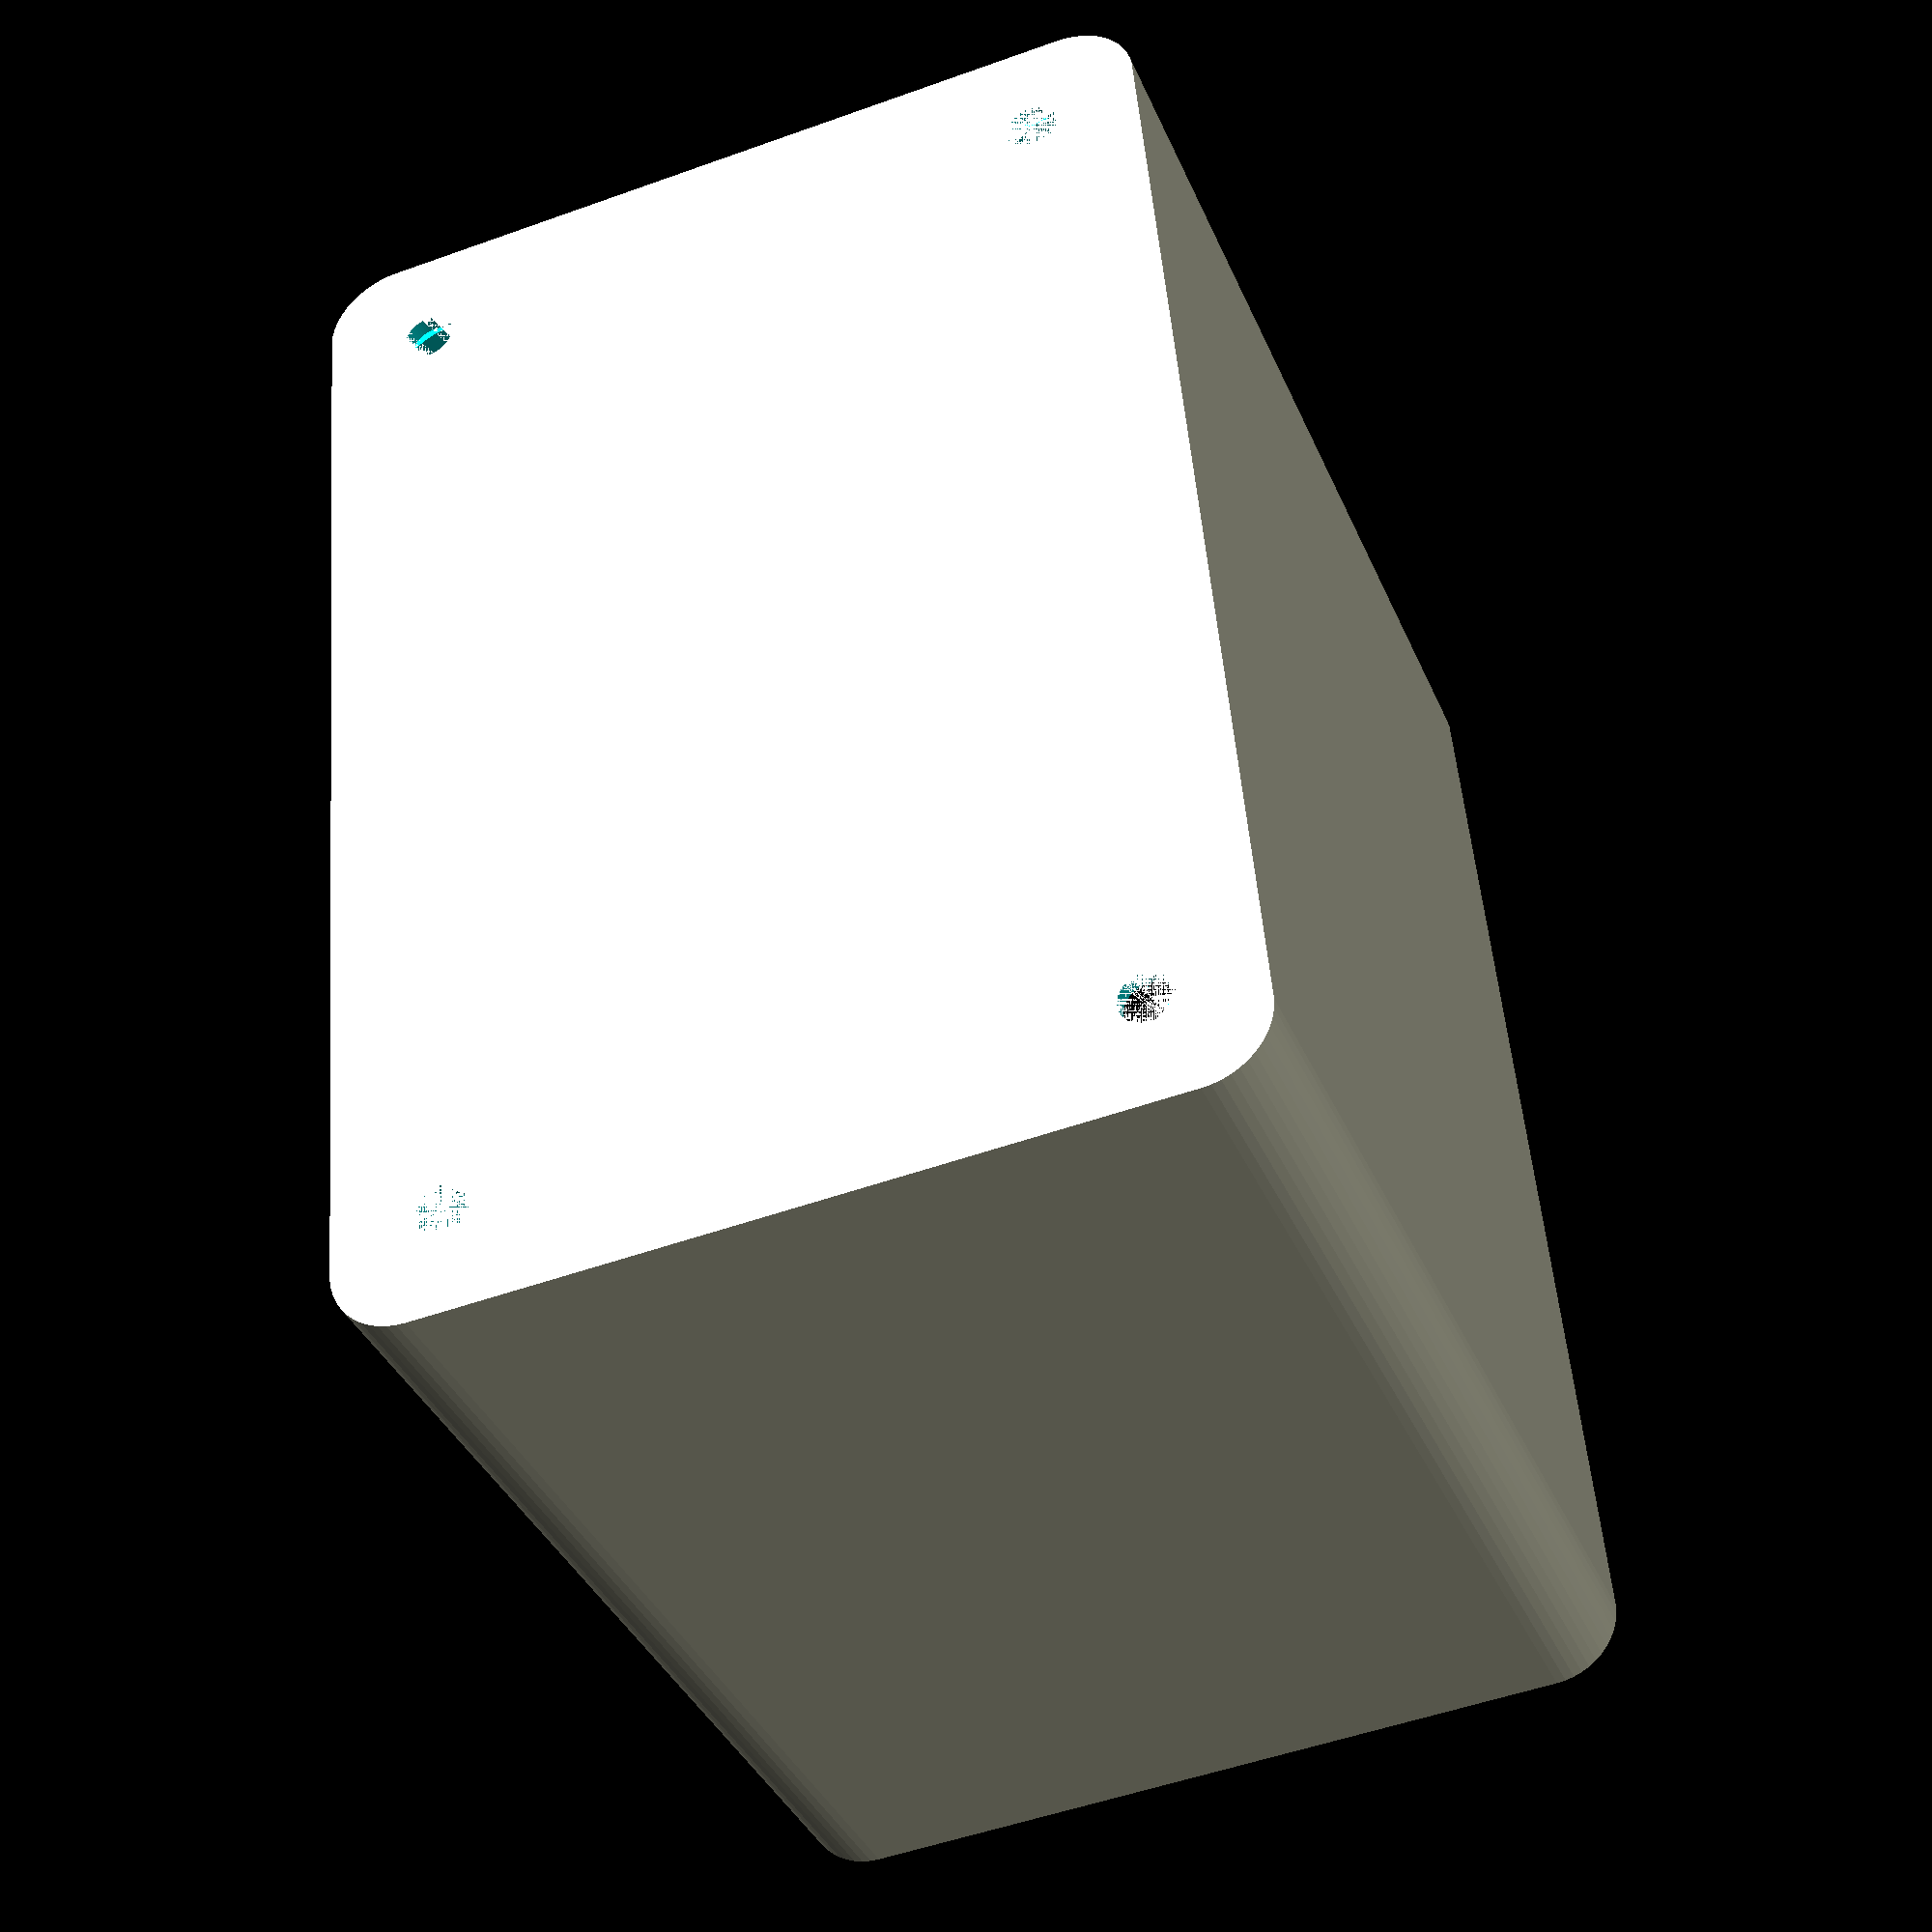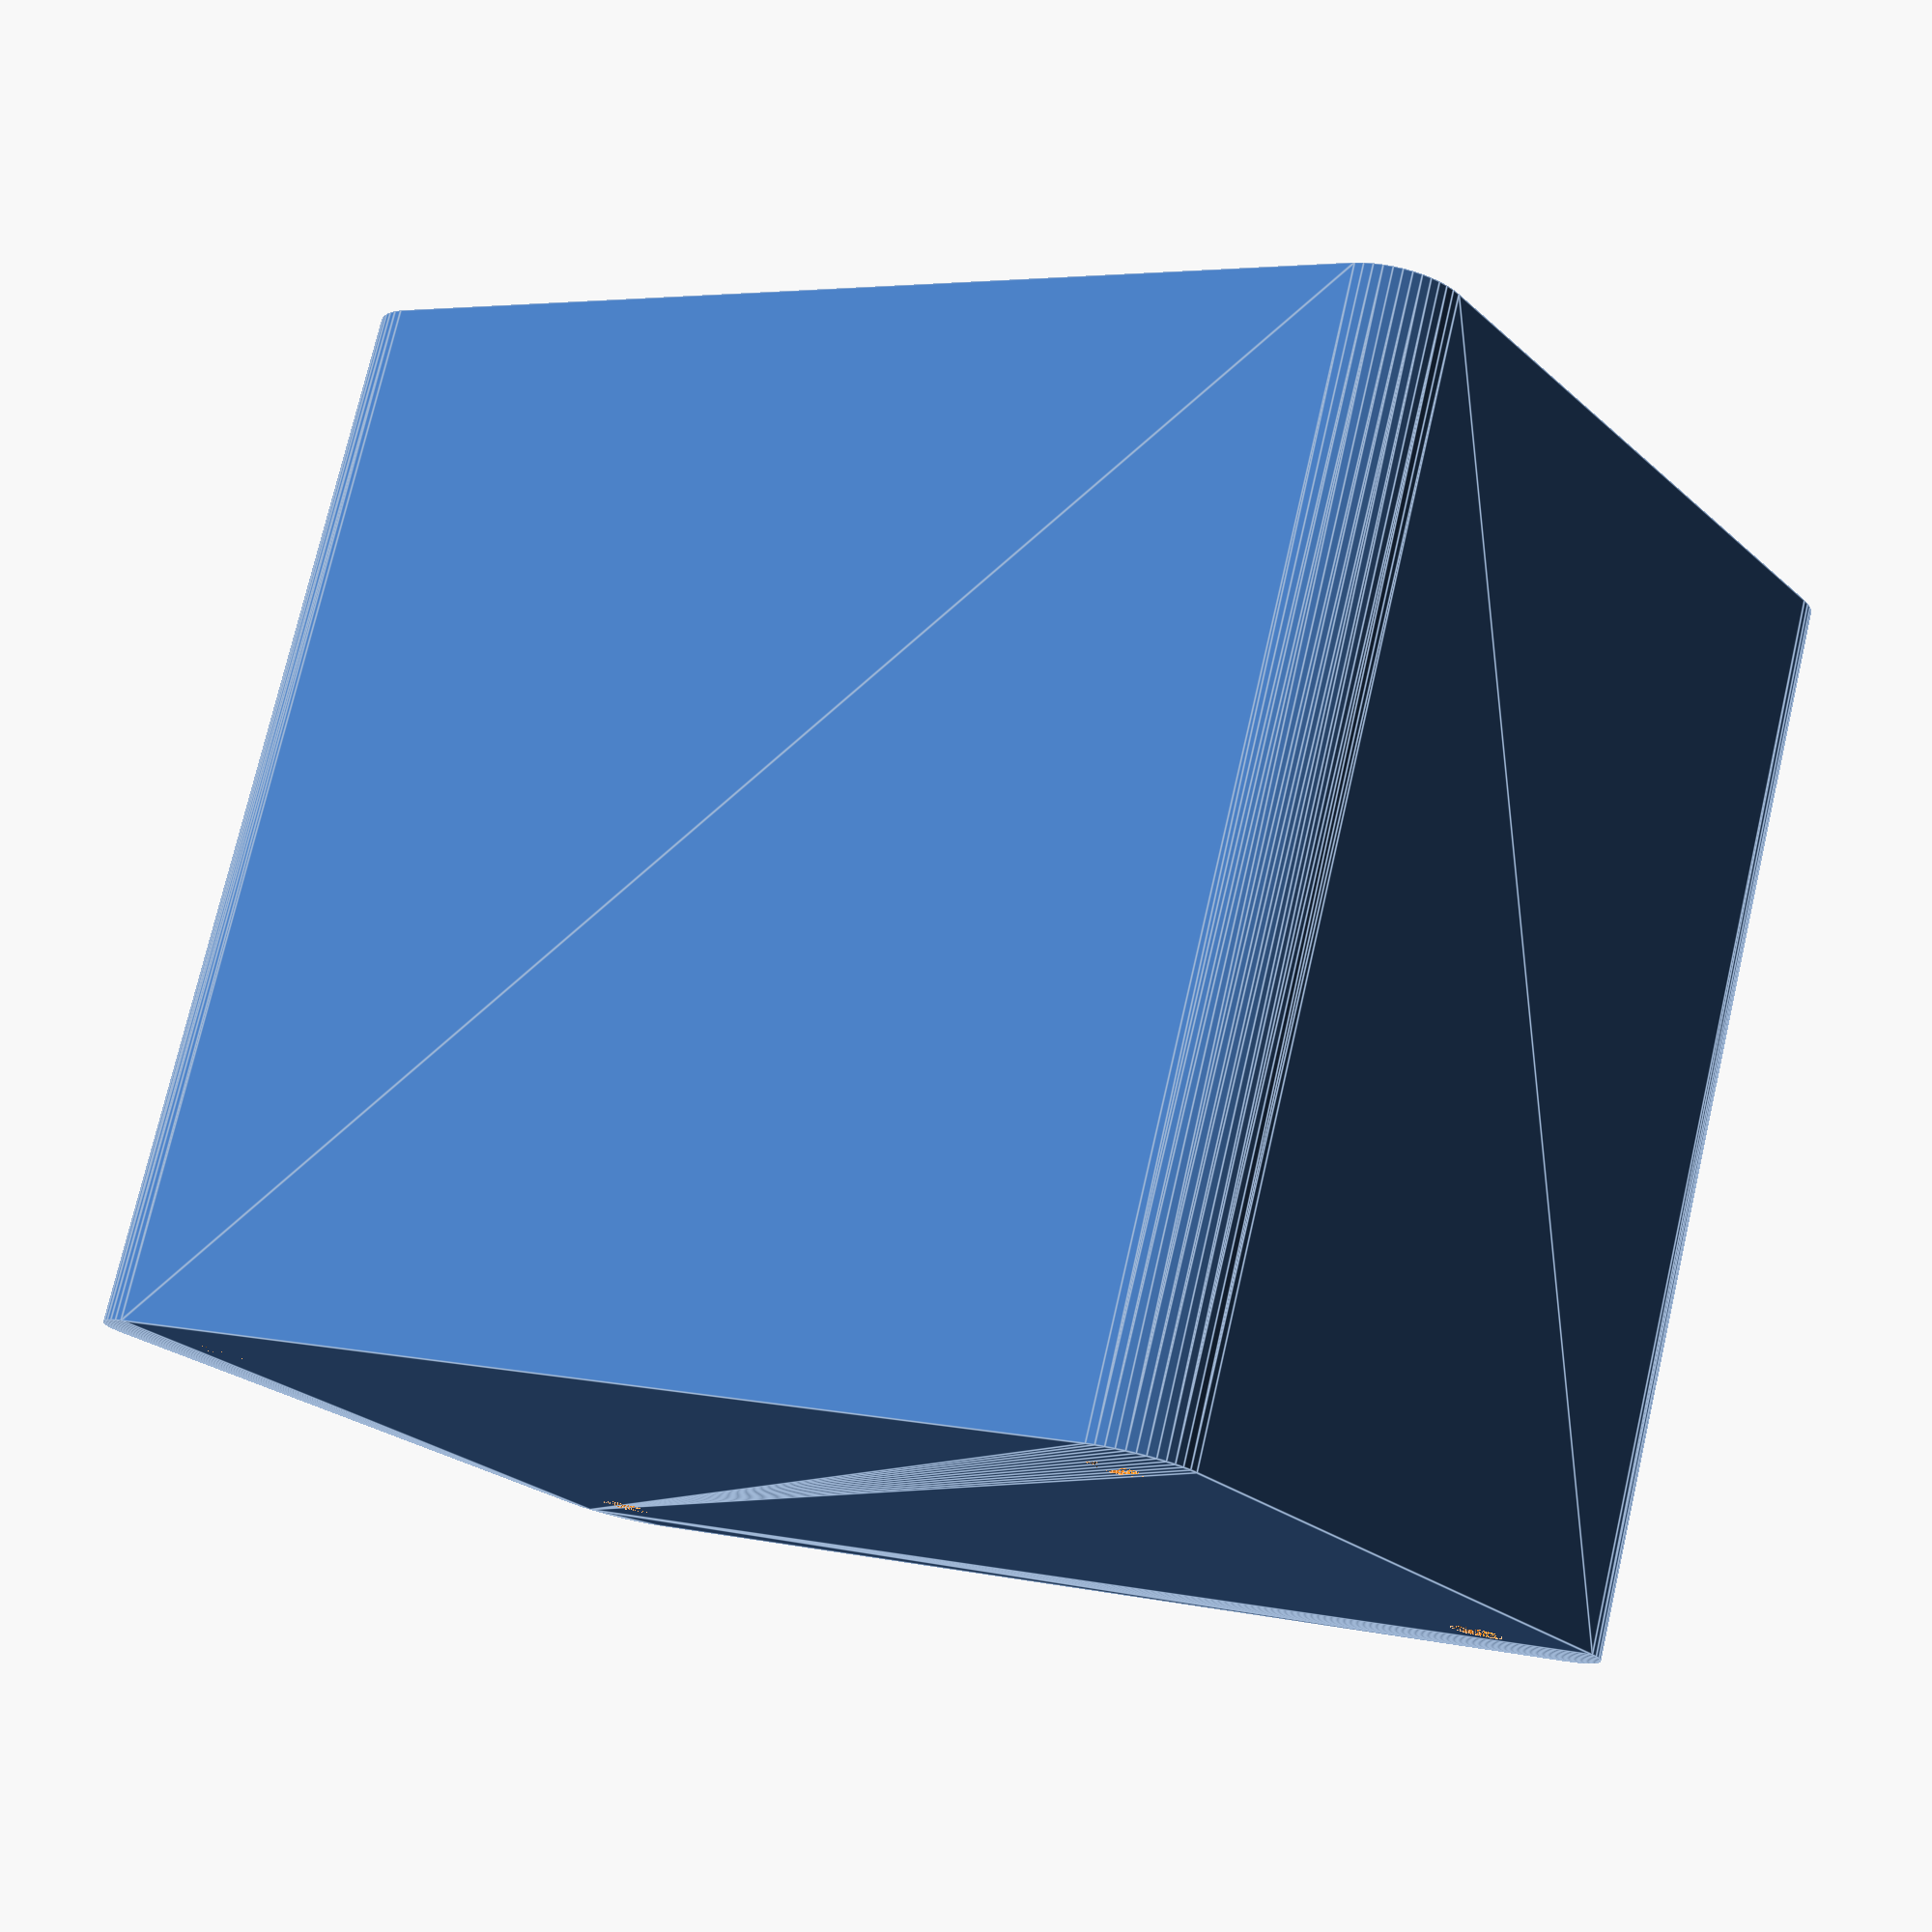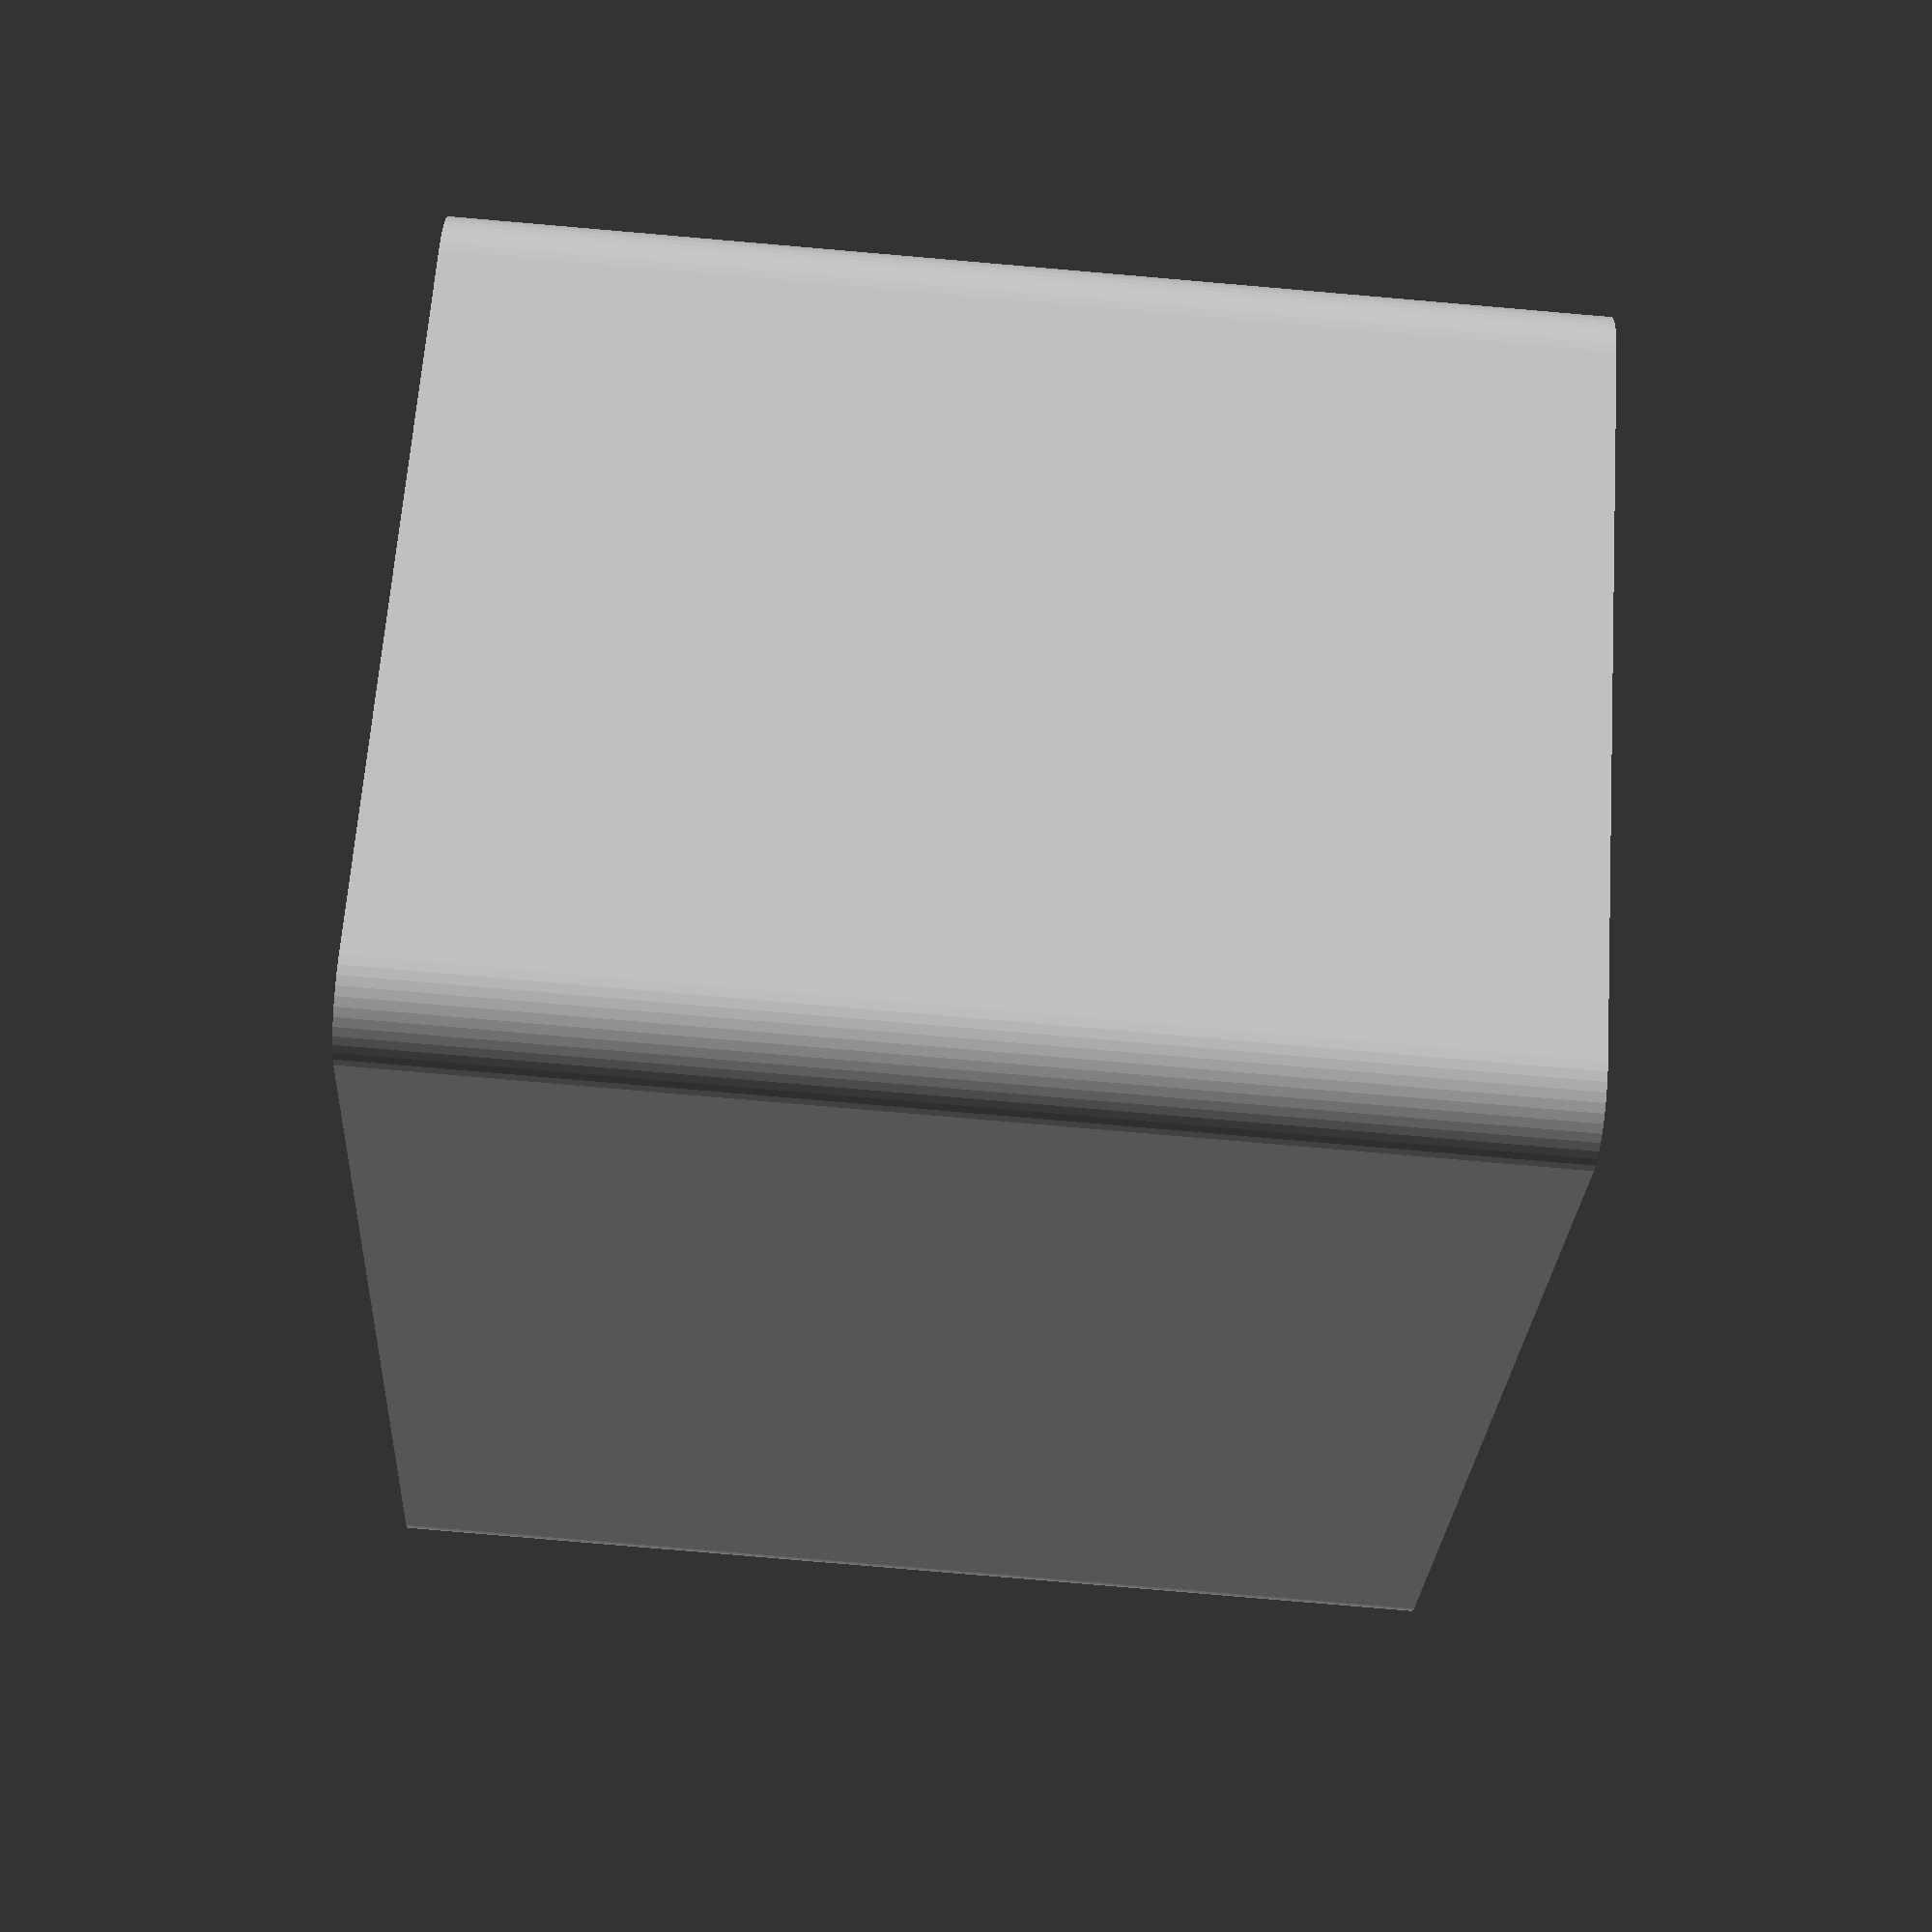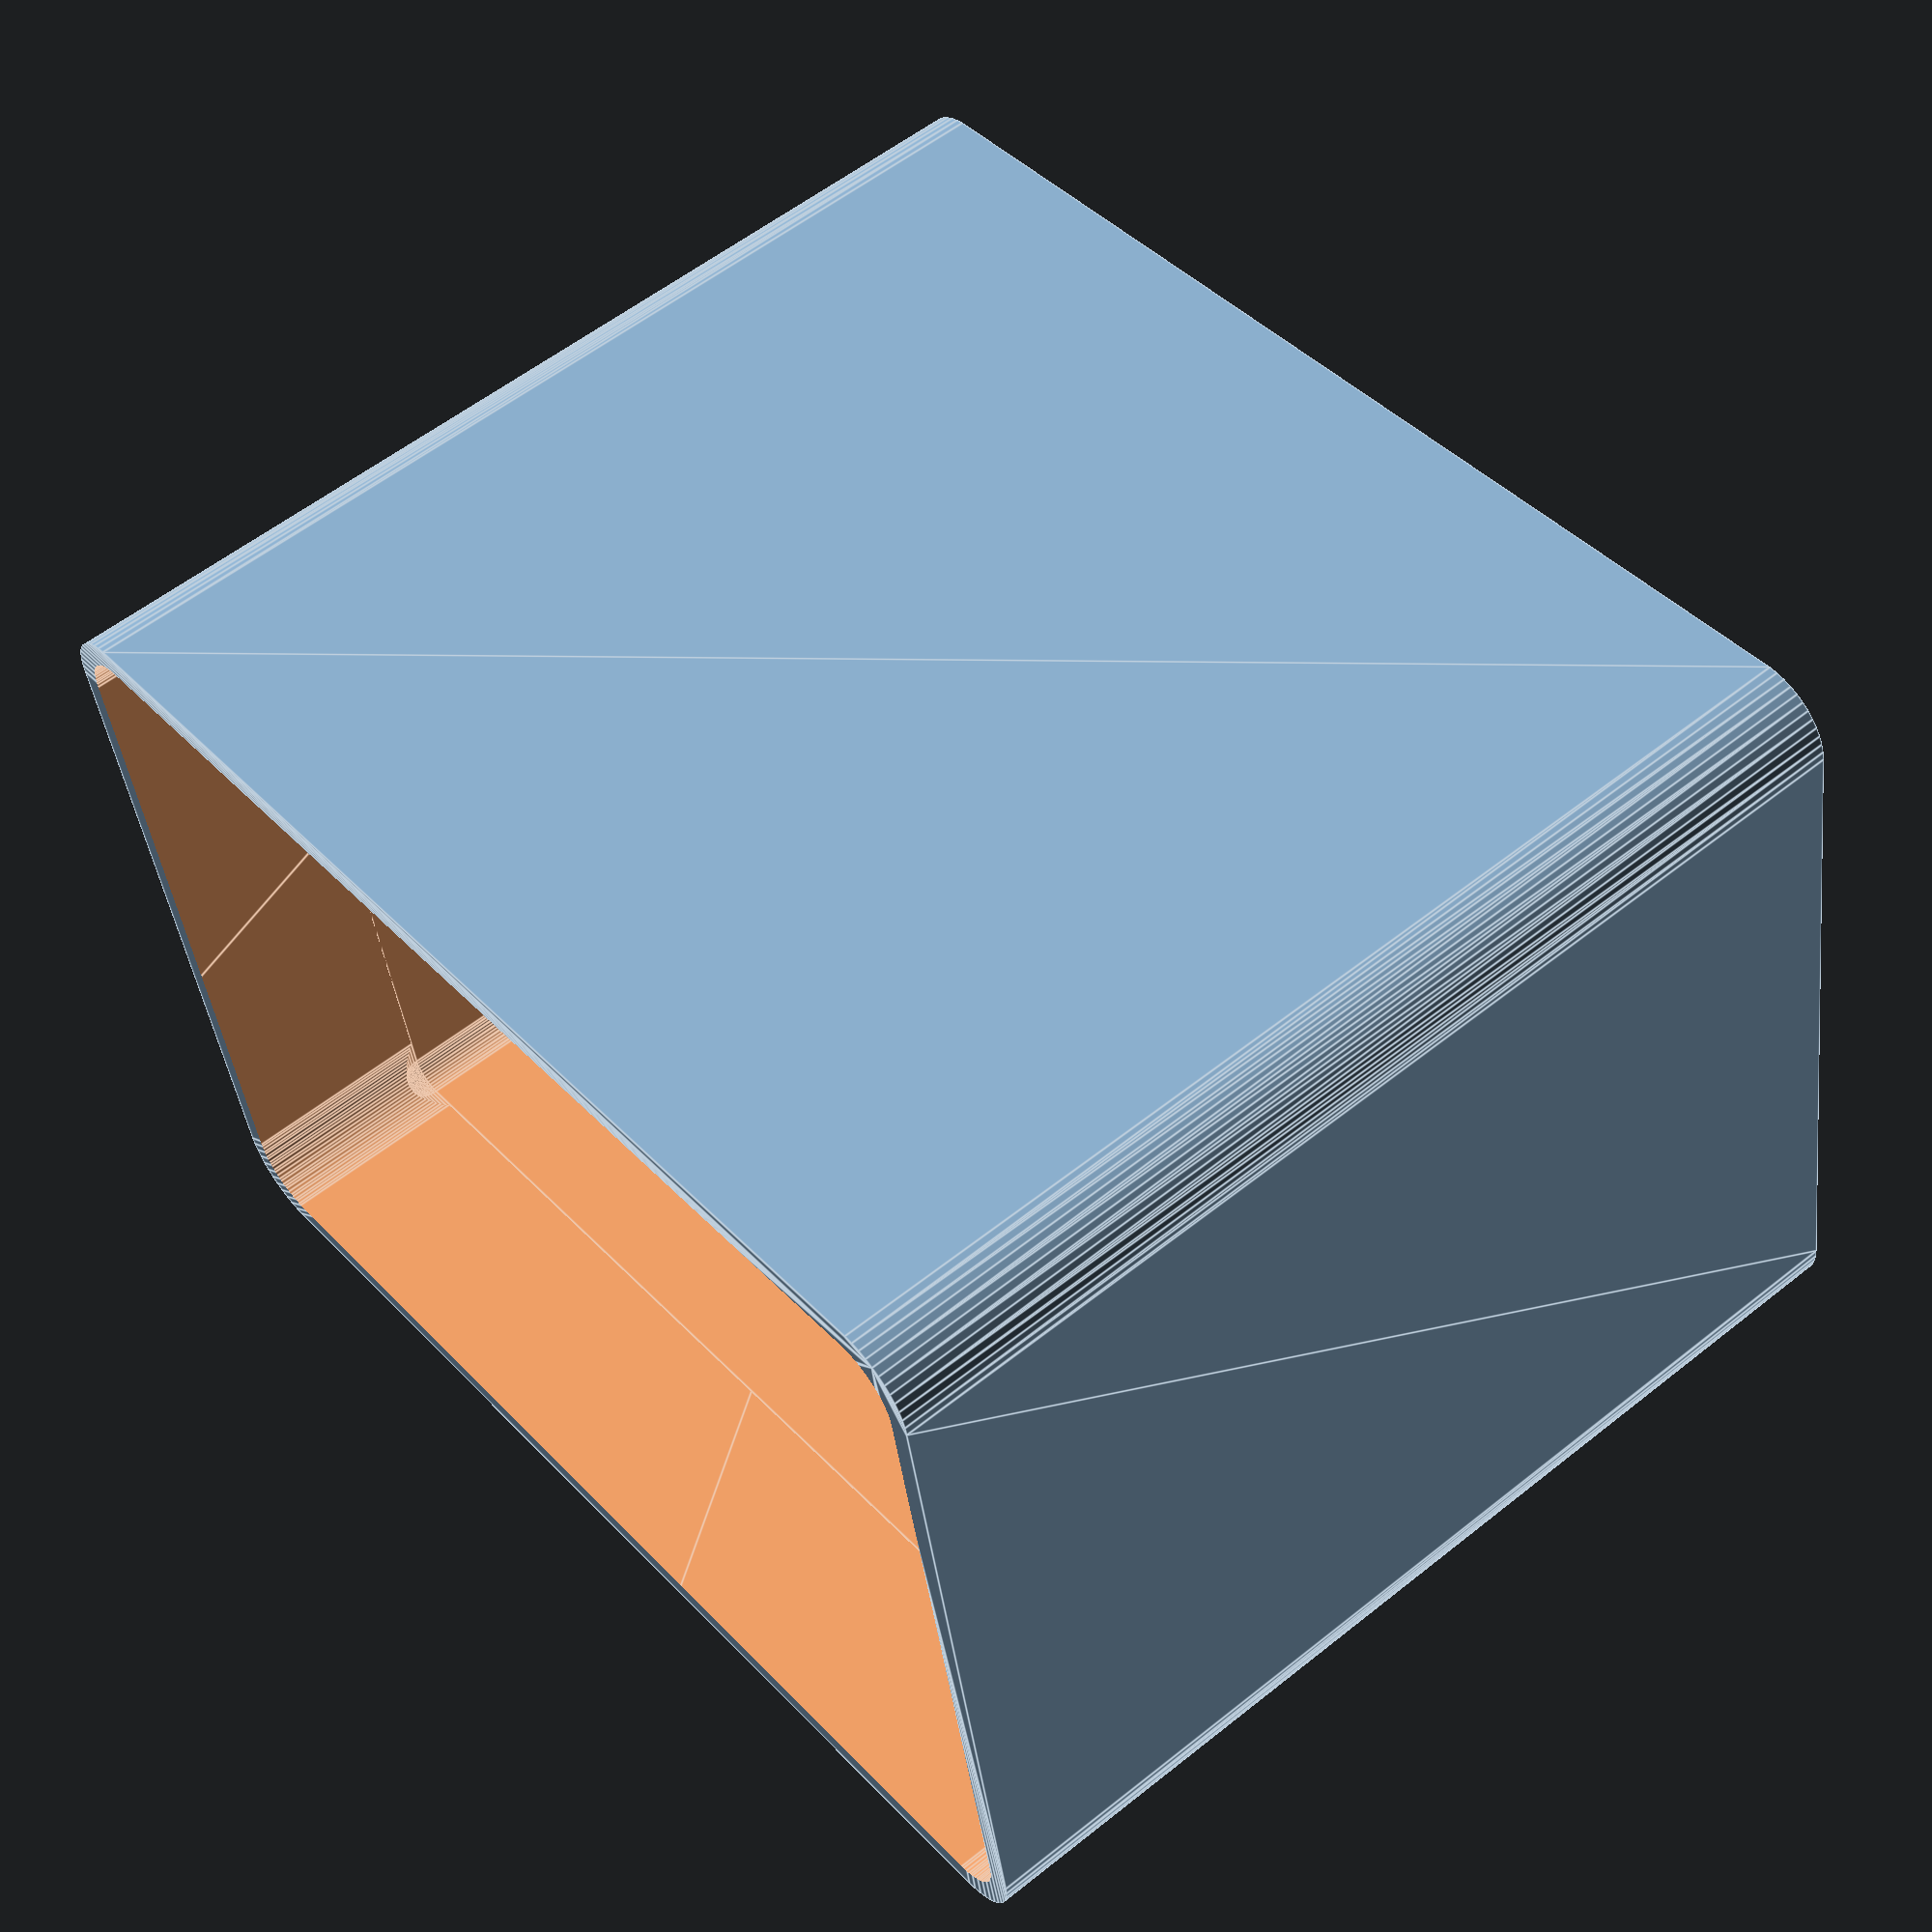
<openscad>
$fn = 50;


difference() {
	difference() {
		union() {
			hull() {
				translate(v = [-40.0000000000, 25.0000000000, 0]) {
					cylinder(h = 75, r = 5);
				}
				translate(v = [40.0000000000, 25.0000000000, 0]) {
					cylinder(h = 75, r = 5);
				}
				translate(v = [-40.0000000000, -25.0000000000, 0]) {
					cylinder(h = 75, r = 5);
				}
				translate(v = [40.0000000000, -25.0000000000, 0]) {
					cylinder(h = 75, r = 5);
				}
			}
		}
		union() {
			translate(v = [-37.5000000000, -22.5000000000, 3]) {
				rotate(a = [0, 0, 0]) {
					difference() {
						union() {
							translate(v = [0, 0, -3.0000000000]) {
								cylinder(h = 3, r = 1.5000000000);
							}
							translate(v = [0, 0, -1.9000000000]) {
								cylinder(h = 1.9000000000, r1 = 1.8000000000, r2 = 3.6000000000);
							}
							cylinder(h = 250, r = 3.6000000000);
							translate(v = [0, 0, -3.0000000000]) {
								cylinder(h = 3, r = 1.8000000000);
							}
							translate(v = [0, 0, -3.0000000000]) {
								cylinder(h = 3, r = 1.5000000000);
							}
						}
						union();
					}
				}
			}
			translate(v = [37.5000000000, -22.5000000000, 3]) {
				rotate(a = [0, 0, 0]) {
					difference() {
						union() {
							translate(v = [0, 0, -3.0000000000]) {
								cylinder(h = 3, r = 1.5000000000);
							}
							translate(v = [0, 0, -1.9000000000]) {
								cylinder(h = 1.9000000000, r1 = 1.8000000000, r2 = 3.6000000000);
							}
							cylinder(h = 250, r = 3.6000000000);
							translate(v = [0, 0, -3.0000000000]) {
								cylinder(h = 3, r = 1.8000000000);
							}
							translate(v = [0, 0, -3.0000000000]) {
								cylinder(h = 3, r = 1.5000000000);
							}
						}
						union();
					}
				}
			}
			translate(v = [-37.5000000000, 22.5000000000, 3]) {
				rotate(a = [0, 0, 0]) {
					difference() {
						union() {
							translate(v = [0, 0, -3.0000000000]) {
								cylinder(h = 3, r = 1.5000000000);
							}
							translate(v = [0, 0, -1.9000000000]) {
								cylinder(h = 1.9000000000, r1 = 1.8000000000, r2 = 3.6000000000);
							}
							cylinder(h = 250, r = 3.6000000000);
							translate(v = [0, 0, -3.0000000000]) {
								cylinder(h = 3, r = 1.8000000000);
							}
							translate(v = [0, 0, -3.0000000000]) {
								cylinder(h = 3, r = 1.5000000000);
							}
						}
						union();
					}
				}
			}
			translate(v = [37.5000000000, 22.5000000000, 3]) {
				rotate(a = [0, 0, 0]) {
					difference() {
						union() {
							translate(v = [0, 0, -3.0000000000]) {
								cylinder(h = 3, r = 1.5000000000);
							}
							translate(v = [0, 0, -1.9000000000]) {
								cylinder(h = 1.9000000000, r1 = 1.8000000000, r2 = 3.6000000000);
							}
							cylinder(h = 250, r = 3.6000000000);
							translate(v = [0, 0, -3.0000000000]) {
								cylinder(h = 3, r = 1.8000000000);
							}
							translate(v = [0, 0, -3.0000000000]) {
								cylinder(h = 3, r = 1.5000000000);
							}
						}
						union();
					}
				}
			}
			translate(v = [0, 0, 2.9925000000]) {
				hull() {
					union() {
						translate(v = [-39.5000000000, 24.5000000000, 4]) {
							cylinder(h = 112, r = 4);
						}
						translate(v = [-39.5000000000, 24.5000000000, 4]) {
							sphere(r = 4);
						}
						translate(v = [-39.5000000000, 24.5000000000, 116]) {
							sphere(r = 4);
						}
					}
					union() {
						translate(v = [39.5000000000, 24.5000000000, 4]) {
							cylinder(h = 112, r = 4);
						}
						translate(v = [39.5000000000, 24.5000000000, 4]) {
							sphere(r = 4);
						}
						translate(v = [39.5000000000, 24.5000000000, 116]) {
							sphere(r = 4);
						}
					}
					union() {
						translate(v = [-39.5000000000, -24.5000000000, 4]) {
							cylinder(h = 112, r = 4);
						}
						translate(v = [-39.5000000000, -24.5000000000, 4]) {
							sphere(r = 4);
						}
						translate(v = [-39.5000000000, -24.5000000000, 116]) {
							sphere(r = 4);
						}
					}
					union() {
						translate(v = [39.5000000000, -24.5000000000, 4]) {
							cylinder(h = 112, r = 4);
						}
						translate(v = [39.5000000000, -24.5000000000, 4]) {
							sphere(r = 4);
						}
						translate(v = [39.5000000000, -24.5000000000, 116]) {
							sphere(r = 4);
						}
					}
				}
			}
		}
	}
	union() {
		translate(v = [0, 0, 2.9925000000]) {
			hull() {
				union() {
					translate(v = [-41.5000000000, 26.5000000000, 2]) {
						cylinder(h = 56, r = 2);
					}
					translate(v = [-41.5000000000, 26.5000000000, 2]) {
						sphere(r = 2);
					}
					translate(v = [-41.5000000000, 26.5000000000, 58]) {
						sphere(r = 2);
					}
				}
				union() {
					translate(v = [41.5000000000, 26.5000000000, 2]) {
						cylinder(h = 56, r = 2);
					}
					translate(v = [41.5000000000, 26.5000000000, 2]) {
						sphere(r = 2);
					}
					translate(v = [41.5000000000, 26.5000000000, 58]) {
						sphere(r = 2);
					}
				}
				union() {
					translate(v = [-41.5000000000, -26.5000000000, 2]) {
						cylinder(h = 56, r = 2);
					}
					translate(v = [-41.5000000000, -26.5000000000, 2]) {
						sphere(r = 2);
					}
					translate(v = [-41.5000000000, -26.5000000000, 58]) {
						sphere(r = 2);
					}
				}
				union() {
					translate(v = [41.5000000000, -26.5000000000, 2]) {
						cylinder(h = 56, r = 2);
					}
					translate(v = [41.5000000000, -26.5000000000, 2]) {
						sphere(r = 2);
					}
					translate(v = [41.5000000000, -26.5000000000, 58]) {
						sphere(r = 2);
					}
				}
			}
		}
	}
}
</openscad>
<views>
elev=216.9 azim=274.9 roll=338.9 proj=p view=wireframe
elev=103.7 azim=215.0 roll=346.9 proj=p view=edges
elev=260.6 azim=125.7 roll=274.9 proj=p view=wireframe
elev=123.6 azim=169.2 roll=129.9 proj=p view=edges
</views>
